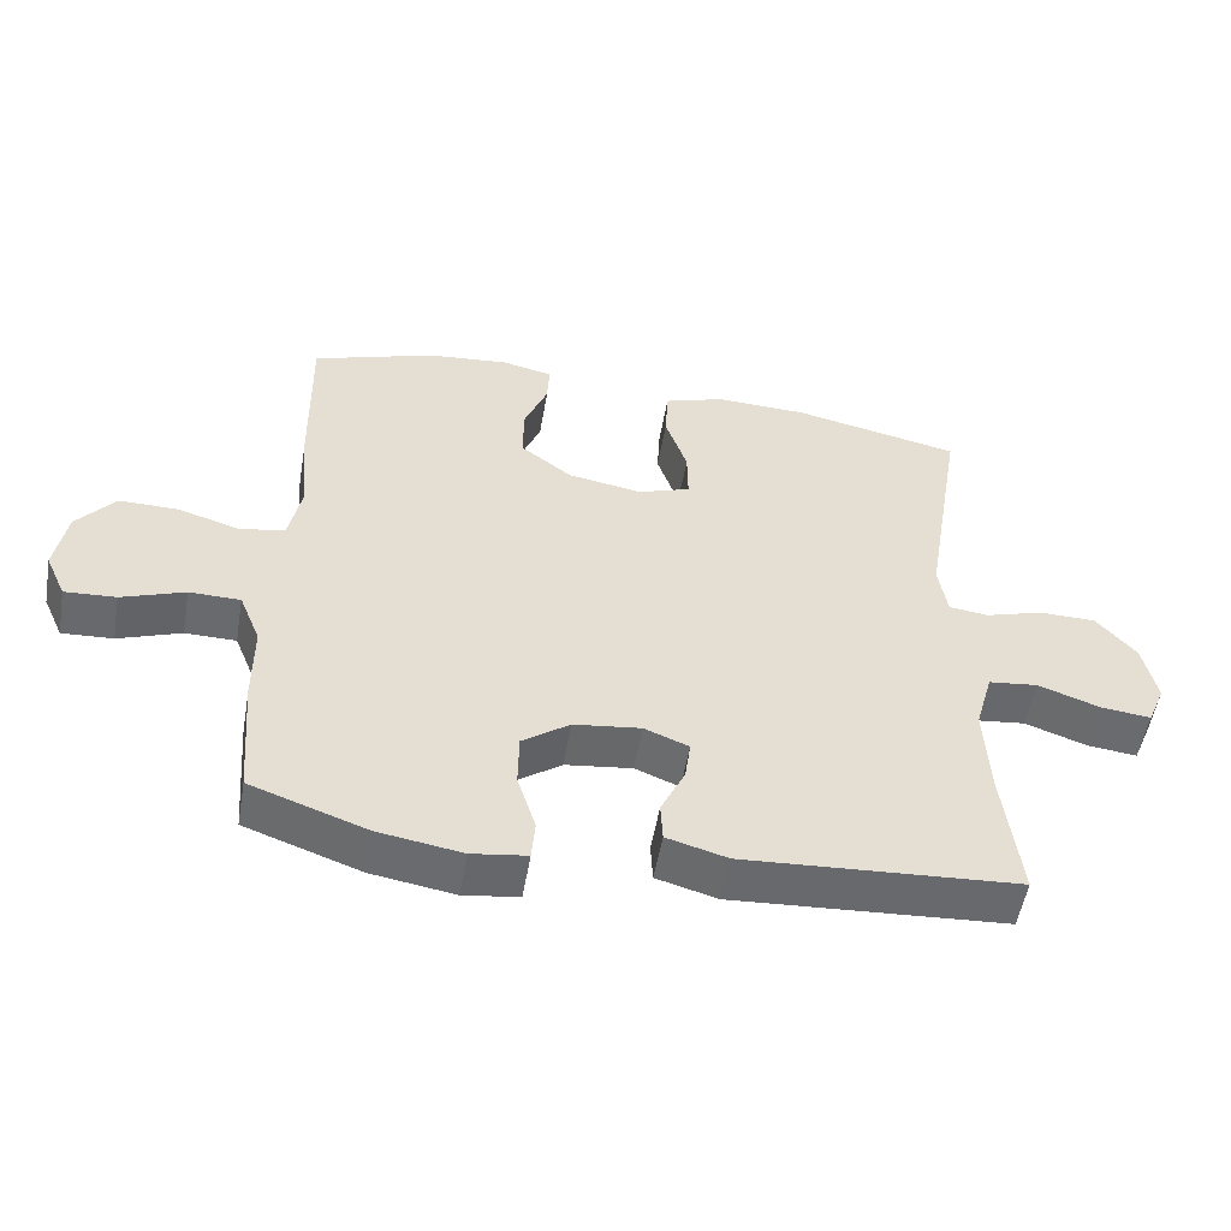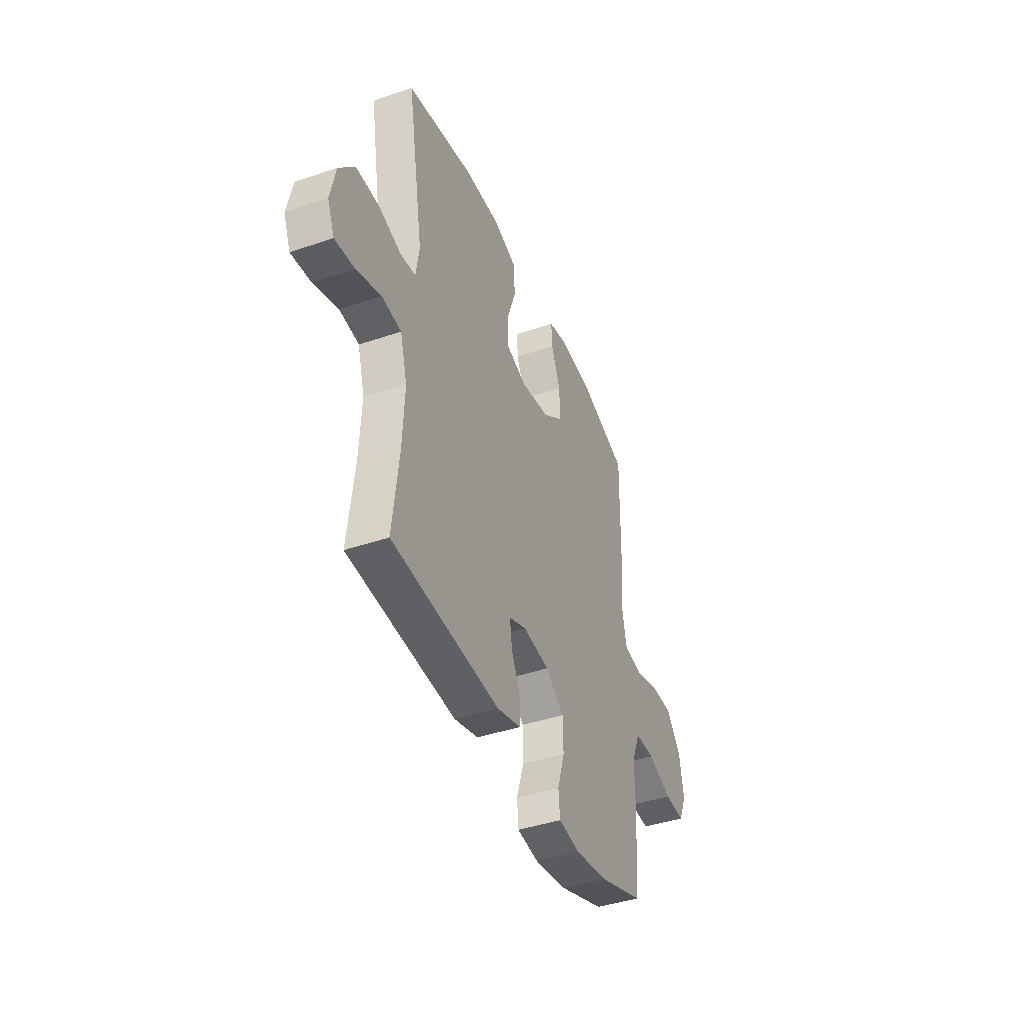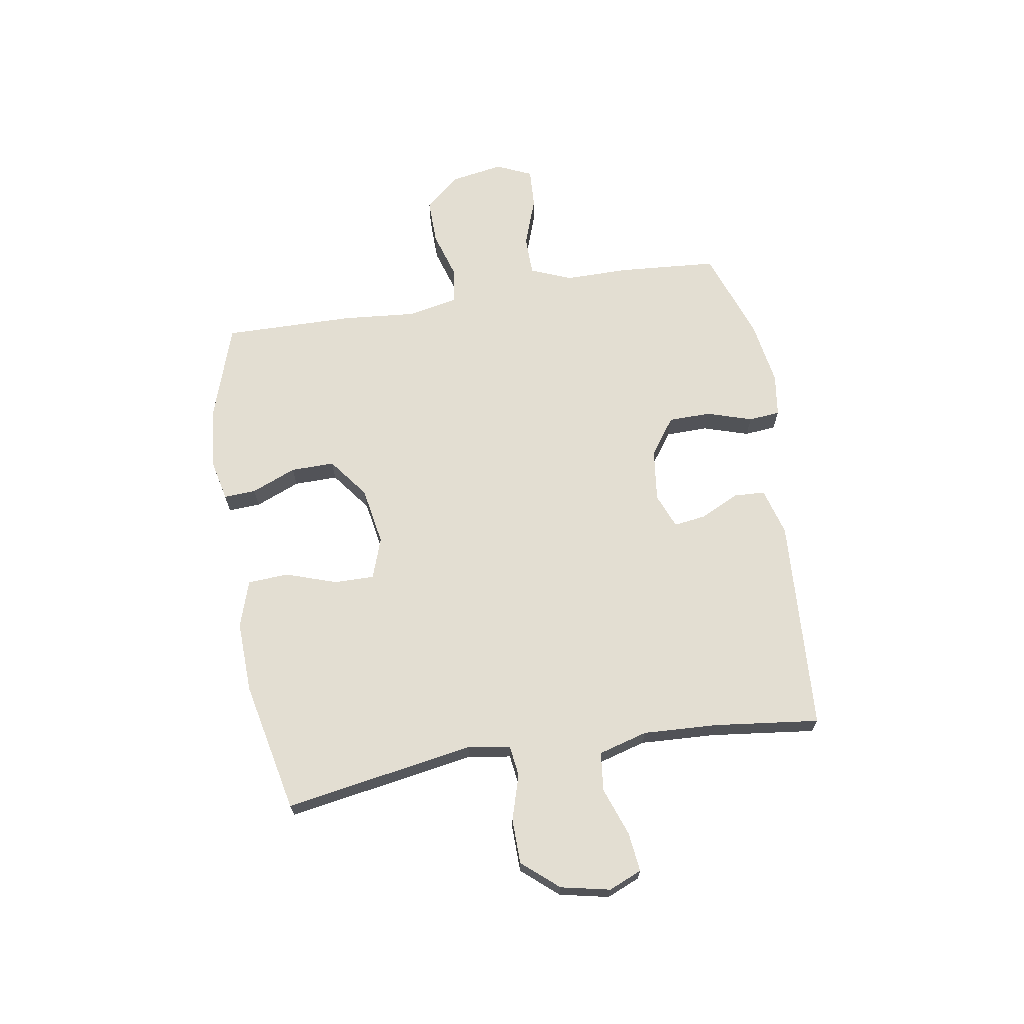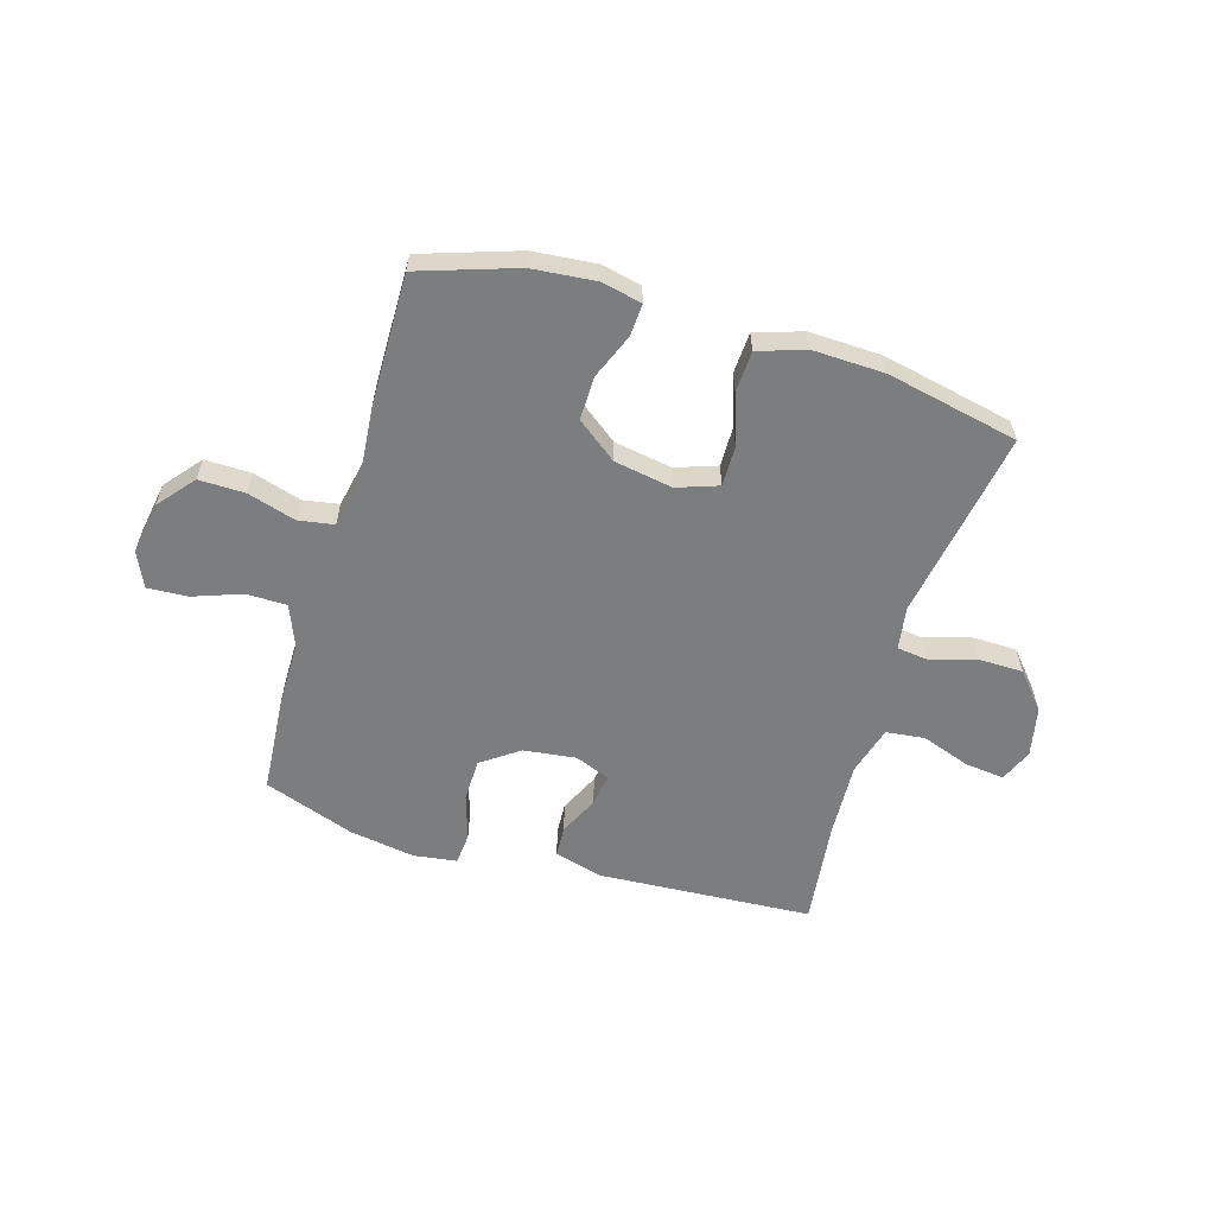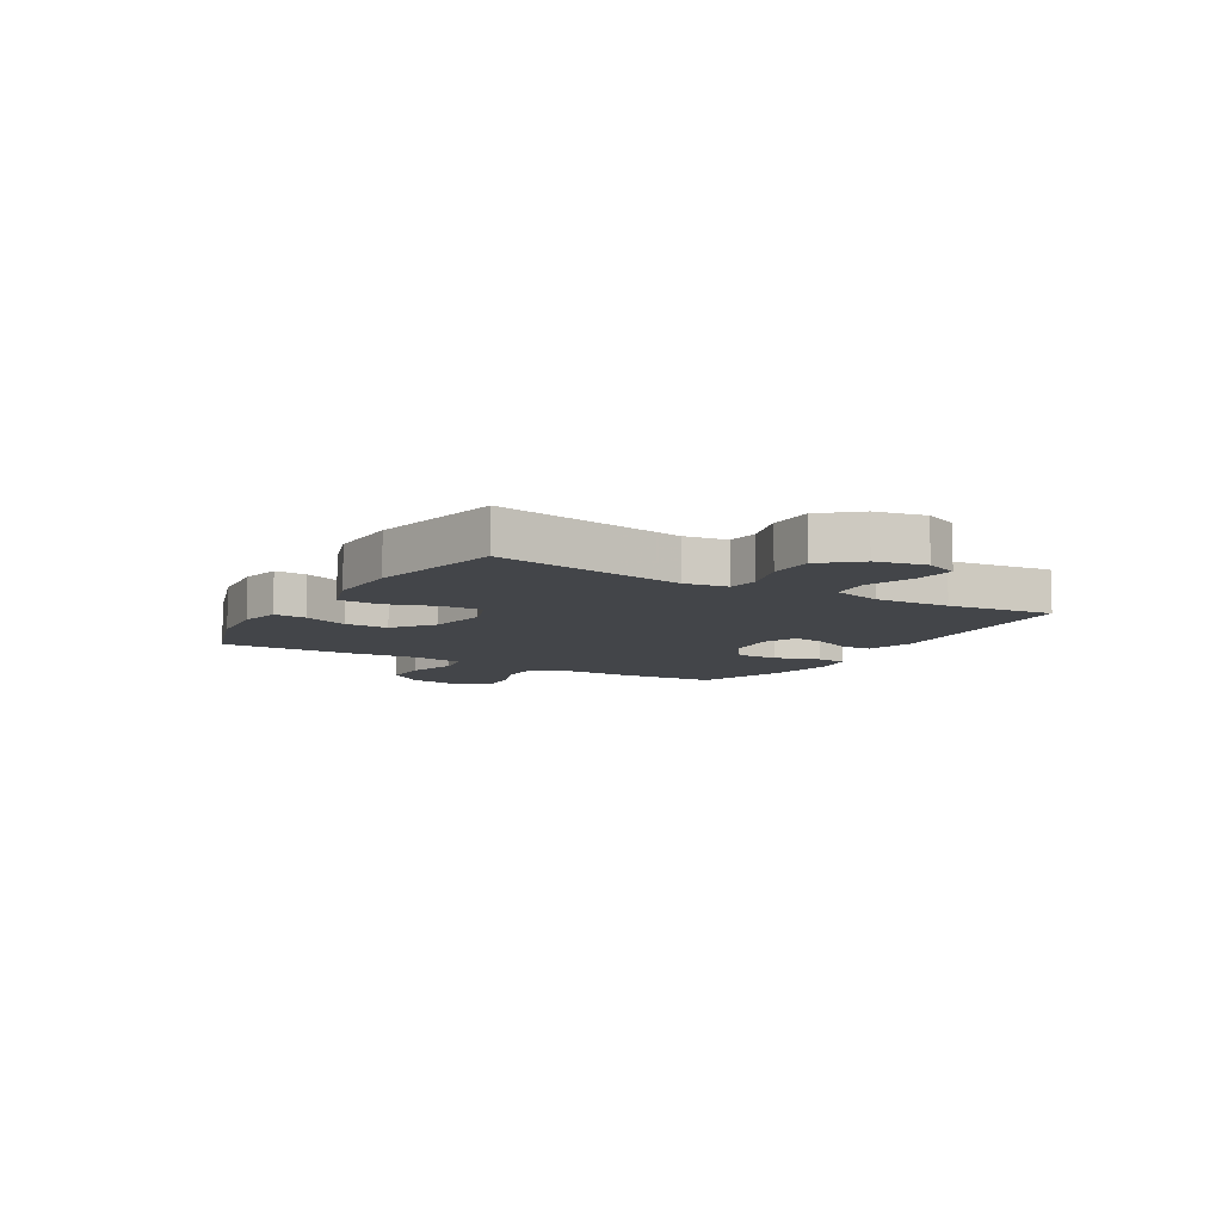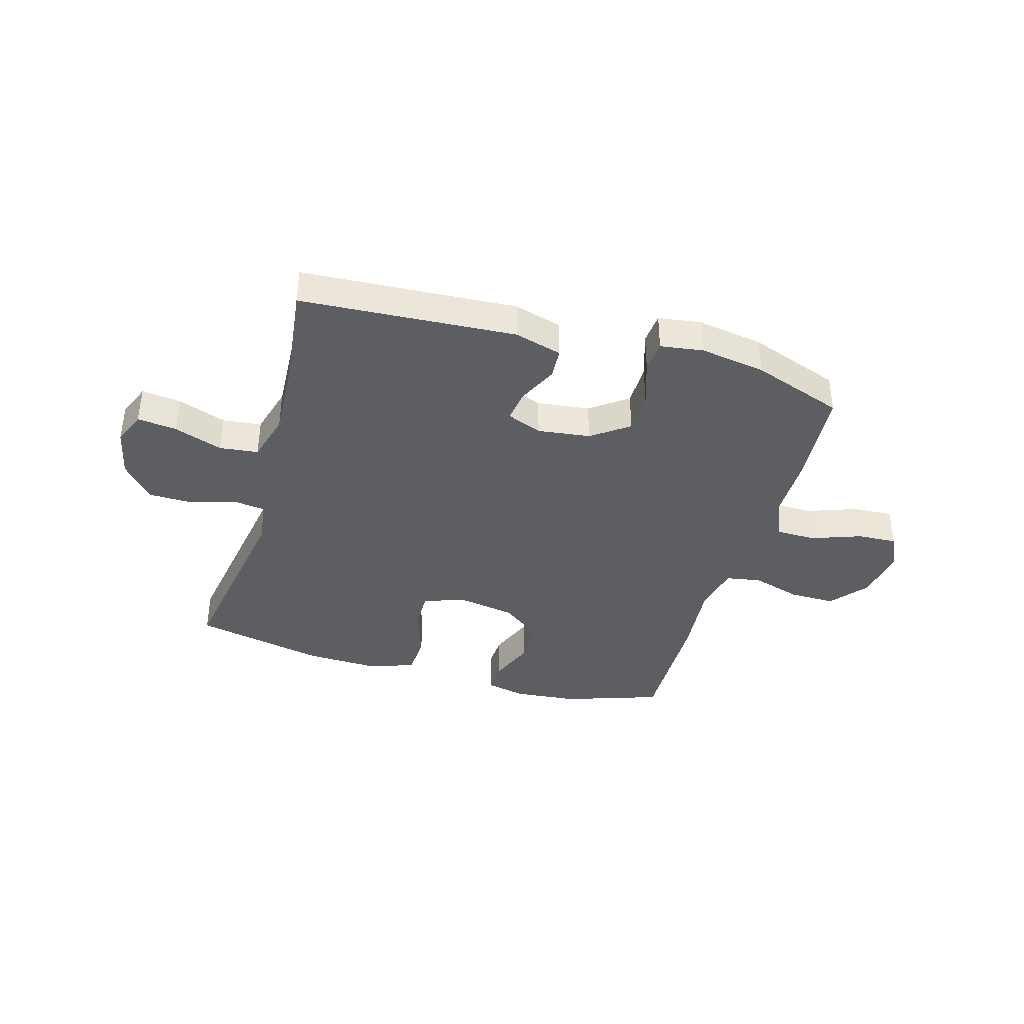
<metadata>
{"format":"obj","ext":"obj","renderer":"f3d","projection":"perspective","resolution":1024,"background":"white","views":[{"elev":-53.1,"azim":-9.8,"up":"+Z"},{"elev":-41.8,"azim":112.3,"up":"+Z"},{"elev":67.6,"azim":80.6,"up":"+Y"},{"elev":-59.0,"azim":-16.7,"up":"+Y"},{"elev":-8.8,"azim":59.3,"up":"+Y"},{"elev":-39.0,"azim":164.0,"up":"+Y"}]}
</metadata>
<code>
v -0.5 0.07 -0.5
v -0.514 0.07 -0.321
v -0.514 0.07 -0.206
v -0.544 0.07 -0.132
v -0.616 0.07 -0.131
v -0.705 0.07 -0.163
v -0.777 0.07 -0.167
v -0.806 0.07 -0.103
v -0.79 0.07 -0.009
v -0.736 0.07 0.056
v -0.653 0.07 0.055
v -0.566 0.07 0.029
v -0.502 0.07 0.04
v -0.484 0.07 0.13
v -0.496 0.07 0.263
v -0.5 0.07 0.5
v -0.326 0.07 0.558
v -0.211 0.07 0.569
v -0.139 0.07 0.553
v -0.142 0.07 0.495
v -0.175 0.07 0.414
v -0.176 0.07 0.335
v -0.103 0.07 0.28
v 0.002 0.07 0.262
v 0.076 0.07 0.288
v 0.075 0.07 0.361
v 0.044 0.07 0.452
v 0.048 0.07 0.526
v 0.133 0.07 0.554
v 0.262 0.07 0.55
v 0.5 0.07 0.5
v 0.462 0.07 0.272
v 0.443 0.07 0.157
v 0.455 0.07 0.08
v 0.511 0.07 0.073
v 0.593 0.07 0.098
v 0.674 0.07 0.097
v 0.73 0.07 0.032
v 0.749 0.07 -0.057
v 0.724 0.07 -0.117
v 0.653 0.07 -0.109
v 0.565 0.07 -0.078
v 0.495 0.07 -0.086
v 0.47 0.07 -0.175
v 0.477 0.07 -0.31
v 0.5 0.07 -0.5
v 0.112 0.07 -0.524
v 0.026 0.07 -0.5
v 0.023 0.07 -0.444
v 0.057 0.07 -0.373
v 0.065 0.07 -0.315
v 0.002 0.07 -0.29
v -0.093 0.07 -0.302
v -0.16 0.07 -0.35
v -0.161 0.07 -0.427
v -0.135 0.07 -0.509
v -0.14 0.07 -0.566
v -0.218 0.07 -0.577
v -0.336 0.07 -0.558
v -0.5 0 -0.5
v -0.514 0 -0.321
v -0.514 0 -0.206
v -0.544 0 -0.132
v -0.616 0 -0.131
v -0.705 0 -0.163
v -0.777 0 -0.167
v -0.806 0 -0.103
v -0.79 0 -0.009
v -0.736 0 0.056
v -0.653 0 0.055
v -0.566 0 0.029
v -0.502 0 0.04
v -0.484 0 0.13
v -0.496 0 0.263
v -0.5 0 0.5
v -0.326 0 0.558
v -0.211 0 0.569
v -0.139 0 0.553
v -0.142 0 0.495
v -0.175 0 0.414
v -0.176 0 0.335
v -0.103 0 0.28
v 0.002 0 0.262
v 0.076 0 0.288
v 0.075 0 0.361
v 0.044 0 0.452
v 0.048 0 0.526
v 0.133 0 0.554
v 0.262 0 0.55
v 0.5 0 0.5
v 0.462 0 0.272
v 0.443 0 0.157
v 0.455 0 0.08
v 0.511 0 0.073
v 0.593 0 0.098
v 0.674 0 0.097
v 0.73 0 0.032
v 0.749 0 -0.057
v 0.724 0 -0.117
v 0.653 0 -0.109
v 0.565 0 -0.078
v 0.495 0 -0.086
v 0.47 0 -0.175
v 0.477 0 -0.31
v 0.5 0 -0.5
v 0.112 0 -0.524
v 0.026 0 -0.5
v 0.023 0 -0.444
v 0.057 0 -0.373
v 0.065 0 -0.315
v 0.002 0 -0.29
v -0.093 0 -0.302
v -0.16 0 -0.35
v -0.161 0 -0.427
v -0.135 0 -0.509
v -0.14 0 -0.566
v -0.218 0 -0.577
v -0.336 0 -0.558
f 55 56 57 58
f 54 55 58 59
f 47 48 49 50
f 45 46 47 50
f 44 45 50 51
f 43 44 51 52
f 39 40 41 42
f 37 38 39 42
f 35 36 37 42
f 34 35 42 43
f 29 30 31 32
f 29 32 33
f 26 27 28 29
f 25 26 29 33
f 24 25 33 34
f 18 19 20 21
f 18 21 22
f 17 18 22
f 14 15 16 17
f 13 14 17 22
f 9 10 11 12
f 7 8 9 12
f 5 6 7 12
f 4 5 12 13
f 3 4 13 22
f 54 59 1 2
f 53 54 2 3
f 23 24 34 43
f 23 43 52 53
f 3 22 23 53
f 117 116 115 114
f 118 117 114 113
f 109 108 107 106
f 109 106 105 104
f 110 109 104 103
f 111 110 103 102
f 101 100 99 98
f 101 98 97 96
f 101 96 95 94
f 102 101 94 93
f 91 90 89 88
f 92 91 88
f 88 87 86 85
f 92 88 85 84
f 93 92 84 83
f 80 79 78 77
f 81 80 77
f 81 77 76
f 76 75 74 73
f 81 76 73 72
f 71 70 69 68
f 71 68 67 66
f 71 66 65 64
f 72 71 64 63
f 81 72 63 62
f 61 60 118 113
f 62 61 113 112
f 102 93 83 82
f 112 111 102 82
f 112 82 81 62
f 1 60 61 2
f 2 61 62 3
f 3 62 63 4
f 4 63 64 5
f 5 64 65 6
f 6 65 66 7
f 7 66 67 8
f 8 67 68 9
f 9 68 69 10
f 10 69 70 11
f 11 70 71 12
f 12 71 72 13
f 13 72 73 14
f 14 73 74 15
f 15 74 75 16
f 16 75 76 17
f 17 76 77 18
f 18 77 78 19
f 19 78 79 20
f 20 79 80 21
f 21 80 81 22
f 22 81 82 23
f 23 82 83 24
f 24 83 84 25
f 25 84 85 26
f 26 85 86 27
f 27 86 87 28
f 28 87 88 29
f 29 88 89 30
f 30 89 90 31
f 31 90 91 32
f 32 91 92 33
f 33 92 93 34
f 34 93 94 35
f 35 94 95 36
f 36 95 96 37
f 37 96 97 38
f 38 97 98 39
f 39 98 99 40
f 40 99 100 41
f 41 100 101 42
f 42 101 102 43
f 43 102 103 44
f 44 103 104 45
f 45 104 105 46
f 46 105 106 47
f 47 106 107 48
f 48 107 108 49
f 49 108 109 50
f 50 109 110 51
f 51 110 111 52
f 52 111 112 53
f 53 112 113 54
f 54 113 114 55
f 55 114 115 56
f 56 115 116 57
f 57 116 117 58
f 58 117 118 59
f 59 118 60 1

</code>
